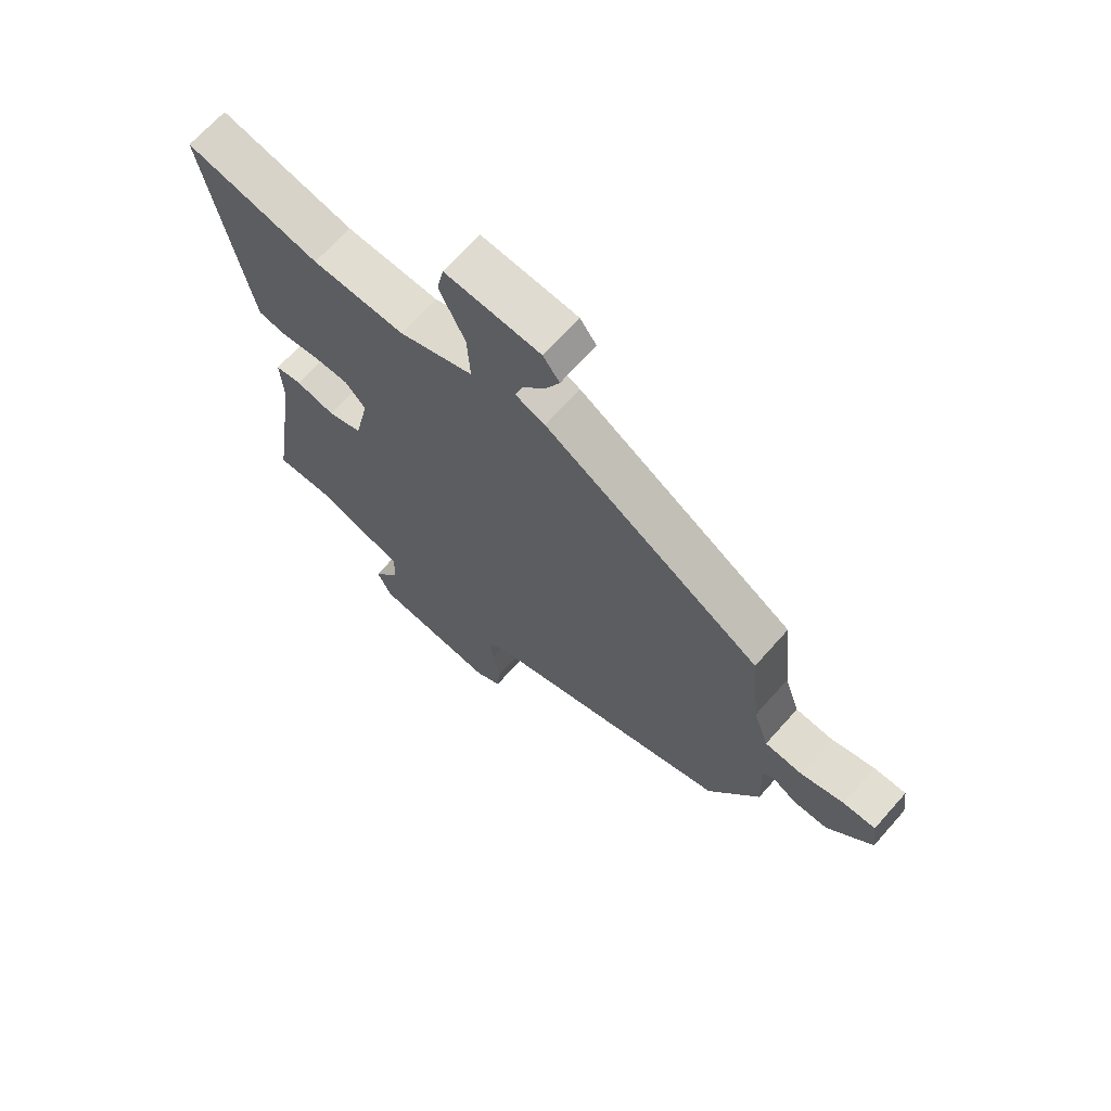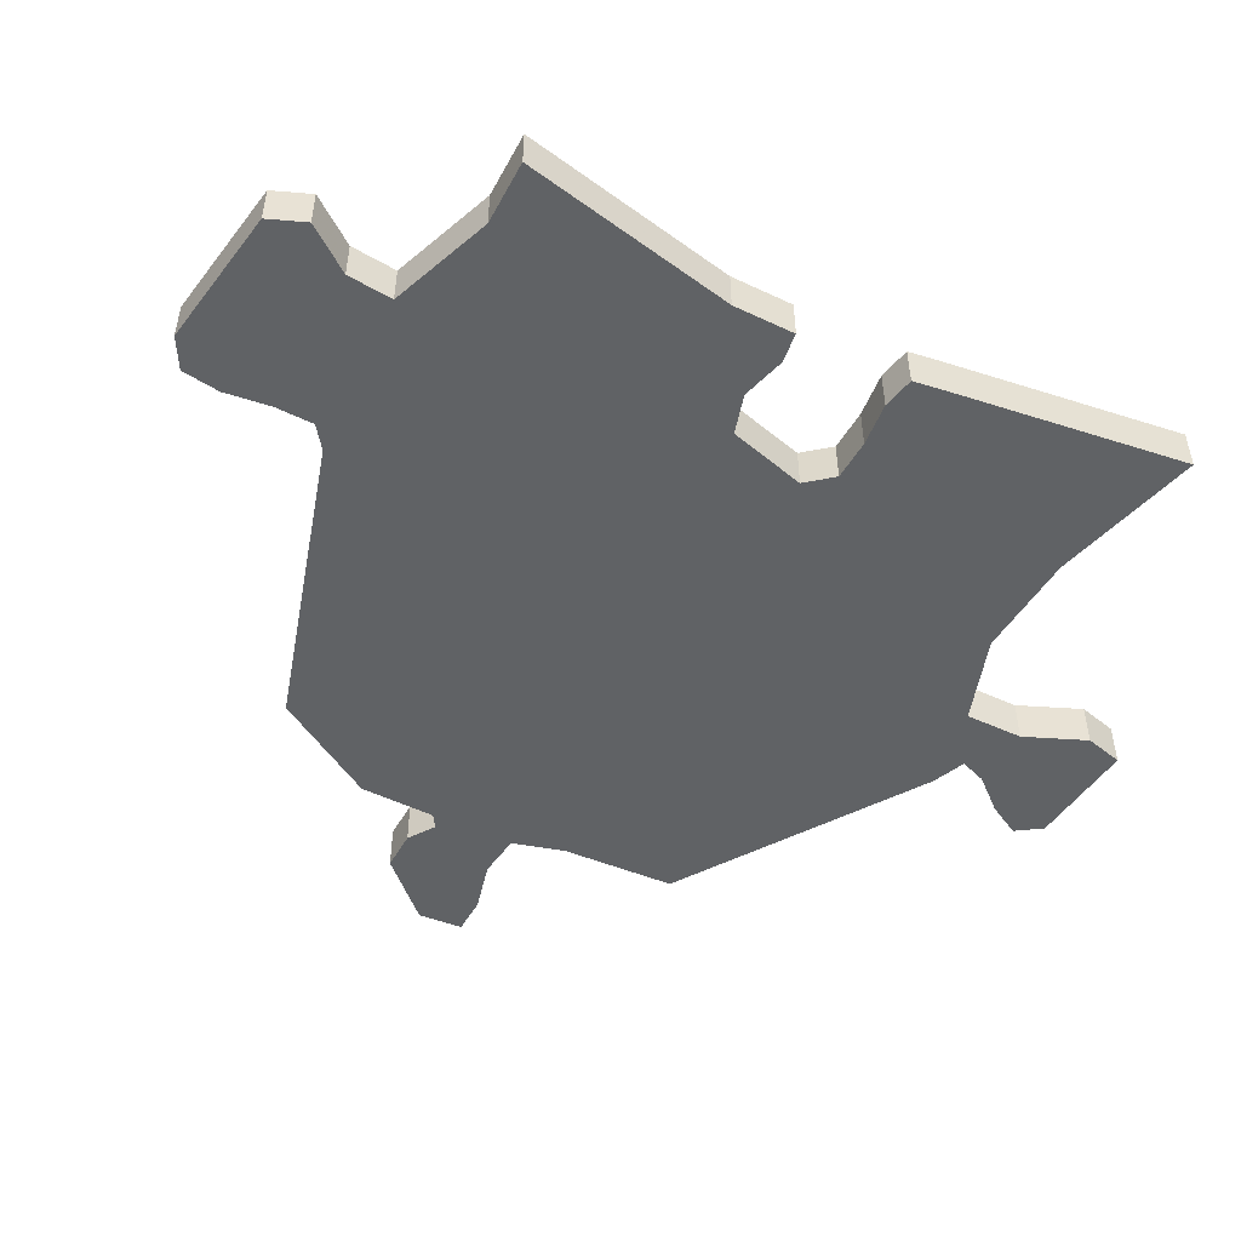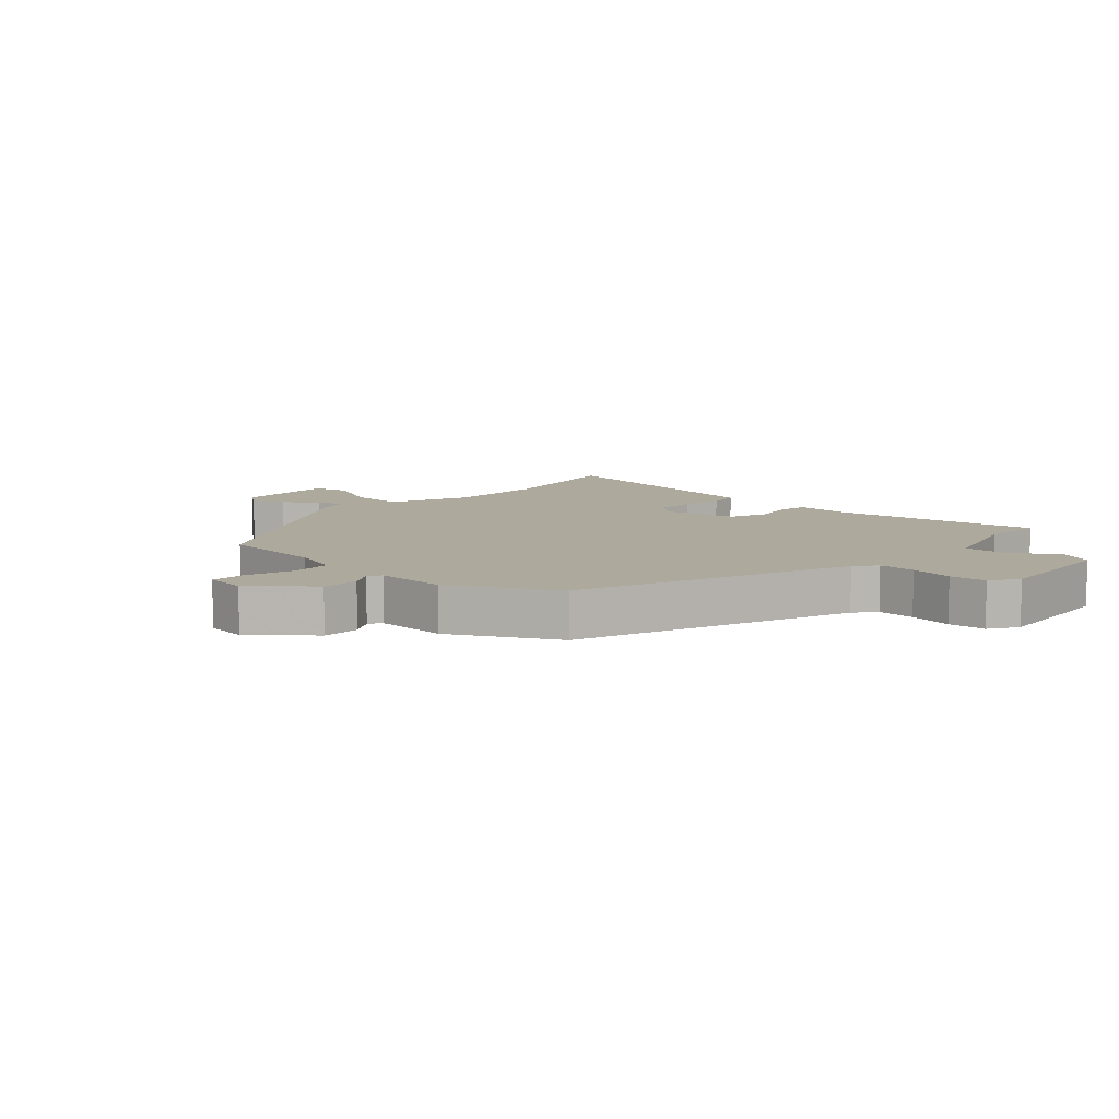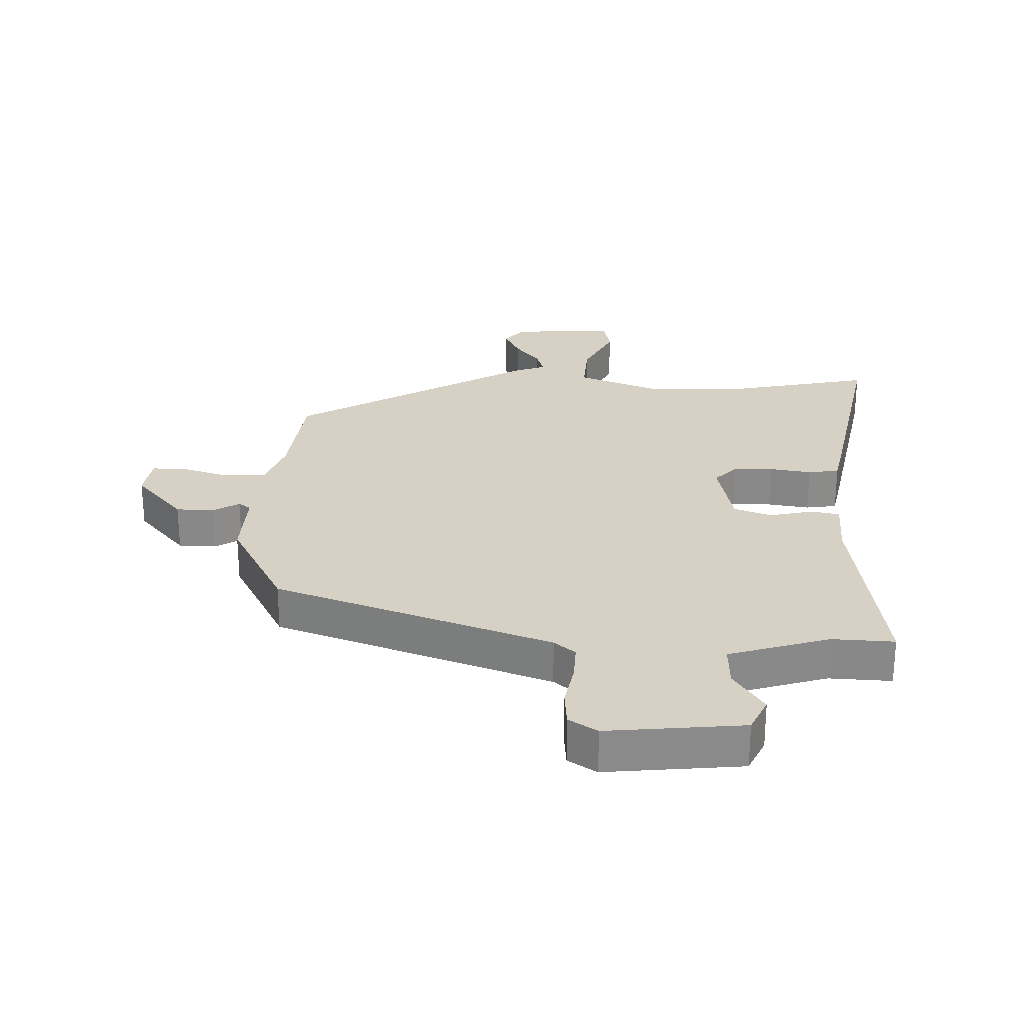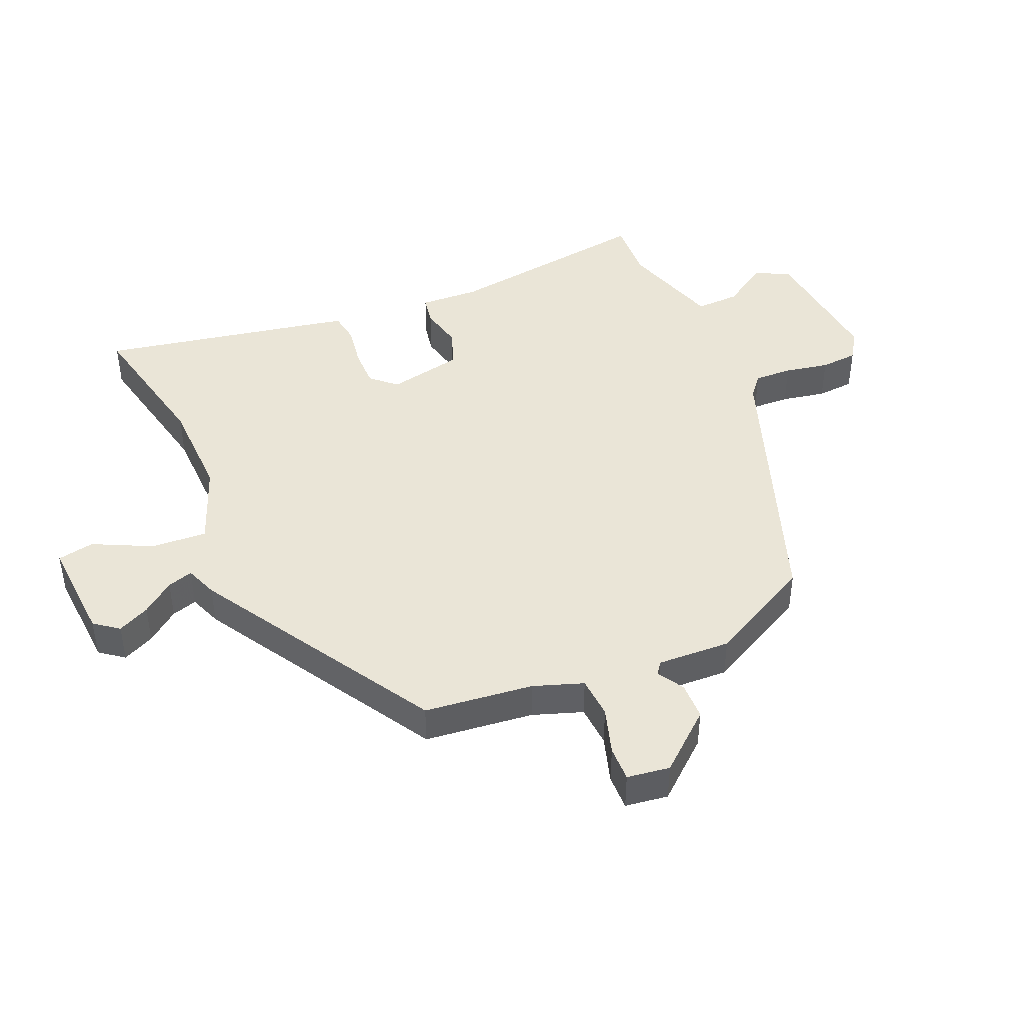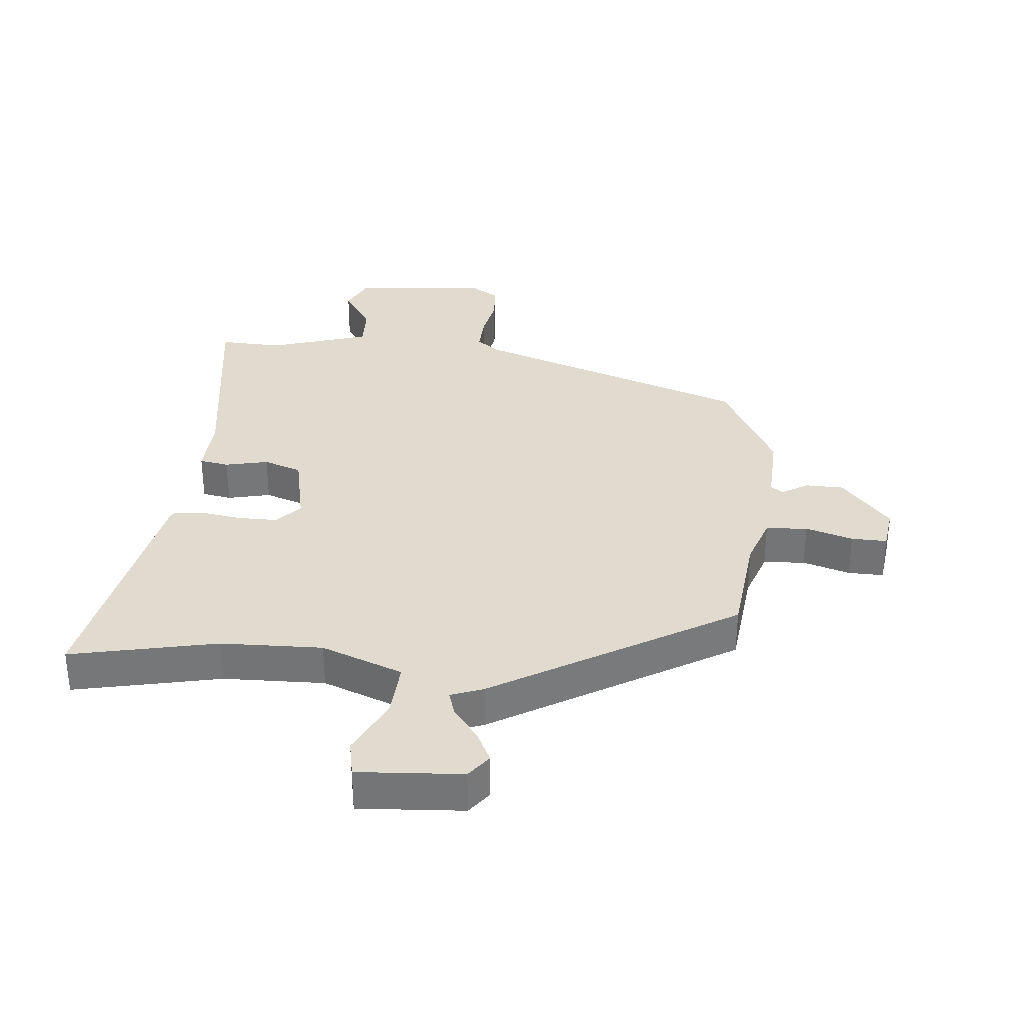
<metadata>
{"format":"obj","ext":"obj","renderer":"f3d","projection":"perspective","resolution":1024,"background":"white","views":[{"elev":68.1,"azim":41.6,"up":"+Z"},{"elev":-50.5,"azim":-119.8,"up":"+Y"},{"elev":8.8,"azim":133.1,"up":"+Y"},{"elev":26.7,"azim":-177.8,"up":"+Y"},{"elev":44.0,"azim":67.2,"up":"+Y"},{"elev":33.4,"azim":5.7,"up":"+Y"}]}
</metadata>
<code>
v -0.517 0.07 -0.5
v -0.466 0.07 -0.164
v -0.47 0.07 -0.068
v -0.423 0.07 -0.06
v -0.354 0.07 -0.076
v -0.293 0.07 -0.055
v -0.267 0.07 0.066
v -0.303 0.07 0.106
v -0.366 0.07 0.106
v -0.433 0.07 0.096
v -0.483 0.07 0.104
v -0.494 0.07 0.16
v -0.559 0.07 0.513
v -0.324 0.07 0.461
v -0.161 0.07 0.456
v -0.03 0.07 0.506
v -0.035 0.07 0.596
v -0.08 0.07 0.69
v -0.068 0.07 0.749
v 0.1 0.07 0.737
v 0.129 0.07 0.698
v 0.104 0.07 0.647
v 0.064 0.07 0.596
v 0.051 0.07 0.555
v 0.103 0.07 0.535
v 0.486 0.07 0.303
v 0.504 0.07 0.128
v 0.531 0.07 0.048
v 0.598 0.07 0.043
v 0.674 0.07 0.066
v 0.731 0.07 0.067
v 0.74 0.07 -0.002
v 0.661 0.07 -0.093
v 0.6 0.07 -0.094
v 0.558 0.07 -0.068
v 0.538 0.07 -0.082
v 0.542 0.07 -0.2
v 0.452 0.07 -0.368
v 0.007 0.07 -0.523
v -0.027 0.07 -0.551
v -0.025 0.07 -0.612
v -0.012 0.07 -0.683
v -0.017 0.07 -0.743
v -0.063 0.07 -0.772
v -0.281 0.07 -0.748
v -0.307 0.07 -0.691
v -0.259 0.07 -0.619
v -0.256 0.07 -0.548
v -0.417 0.07 -0.496
v -0.517 0 -0.5
v -0.466 0 -0.164
v -0.47 0 -0.068
v -0.423 0 -0.06
v -0.354 0 -0.076
v -0.293 0 -0.055
v -0.267 0 0.066
v -0.303 0 0.106
v -0.366 0 0.106
v -0.433 0 0.096
v -0.483 0 0.104
v -0.494 0 0.16
v -0.559 0 0.513
v -0.324 0 0.461
v -0.161 0 0.456
v -0.03 0 0.506
v -0.035 0 0.596
v -0.08 0 0.69
v -0.068 0 0.749
v 0.1 0 0.737
v 0.129 0 0.698
v 0.104 0 0.647
v 0.064 0 0.596
v 0.051 0 0.555
v 0.103 0 0.535
v 0.486 0 0.303
v 0.504 0 0.128
v 0.531 0 0.048
v 0.598 0 0.043
v 0.674 0 0.066
v 0.731 0 0.067
v 0.74 0 -0.002
v 0.661 0 -0.093
v 0.6 0 -0.094
v 0.558 0 -0.068
v 0.538 0 -0.082
v 0.542 0 -0.2
v 0.452 0 -0.368
v 0.007 0 -0.523
v -0.027 0 -0.551
v -0.025 0 -0.612
v -0.012 0 -0.683
v -0.017 0 -0.743
v -0.063 0 -0.772
v -0.281 0 -0.748
v -0.307 0 -0.691
v -0.259 0 -0.619
v -0.256 0 -0.548
v -0.417 0 -0.496
f 44 45 46 47
f 44 47 48
f 41 42 43 44
f 40 41 44 48
f 39 40 48 49
f 36 37 38 39
f 32 33 34 35
f 30 31 32 35
f 29 30 35 36
f 28 29 36 39
f 24 25 26 27
f 24 27 28 39
f 20 21 22 23
f 20 23 24
f 17 18 19 20
f 16 17 20 24
f 11 12 13 14
f 9 10 11 14
f 8 9 14 15
f 7 8 15 16
f 2 3 4 5
f 49 1 2 5
f 49 5 6
f 39 49 6
f 16 24 39
f 6 7 16 39
f 96 95 94 93
f 97 96 93
f 93 92 91 90
f 97 93 90 89
f 98 97 89 88
f 88 87 86 85
f 84 83 82 81
f 84 81 80 79
f 85 84 79 78
f 88 85 78 77
f 76 75 74 73
f 88 77 76 73
f 72 71 70 69
f 73 72 69
f 69 68 67 66
f 73 69 66 65
f 63 62 61 60
f 63 60 59 58
f 64 63 58 57
f 65 64 57 56
f 54 53 52 51
f 54 51 50 98
f 55 54 98
f 55 98 88
f 88 73 65
f 88 65 56 55
f 1 50 51 2
f 2 51 52 3
f 3 52 53 4
f 4 53 54 5
f 5 54 55 6
f 6 55 56 7
f 7 56 57 8
f 8 57 58 9
f 9 58 59 10
f 10 59 60 11
f 11 60 61 12
f 12 61 62 13
f 13 62 63 14
f 14 63 64 15
f 15 64 65 16
f 16 65 66 17
f 17 66 67 18
f 18 67 68 19
f 19 68 69 20
f 20 69 70 21
f 21 70 71 22
f 22 71 72 23
f 23 72 73 24
f 24 73 74 25
f 25 74 75 26
f 26 75 76 27
f 27 76 77 28
f 28 77 78 29
f 29 78 79 30
f 30 79 80 31
f 31 80 81 32
f 32 81 82 33
f 33 82 83 34
f 34 83 84 35
f 35 84 85 36
f 36 85 86 37
f 37 86 87 38
f 38 87 88 39
f 39 88 89 40
f 40 89 90 41
f 41 90 91 42
f 42 91 92 43
f 43 92 93 44
f 44 93 94 45
f 45 94 95 46
f 46 95 96 47
f 47 96 97 48
f 48 97 98 49
f 49 98 50 1

</code>
